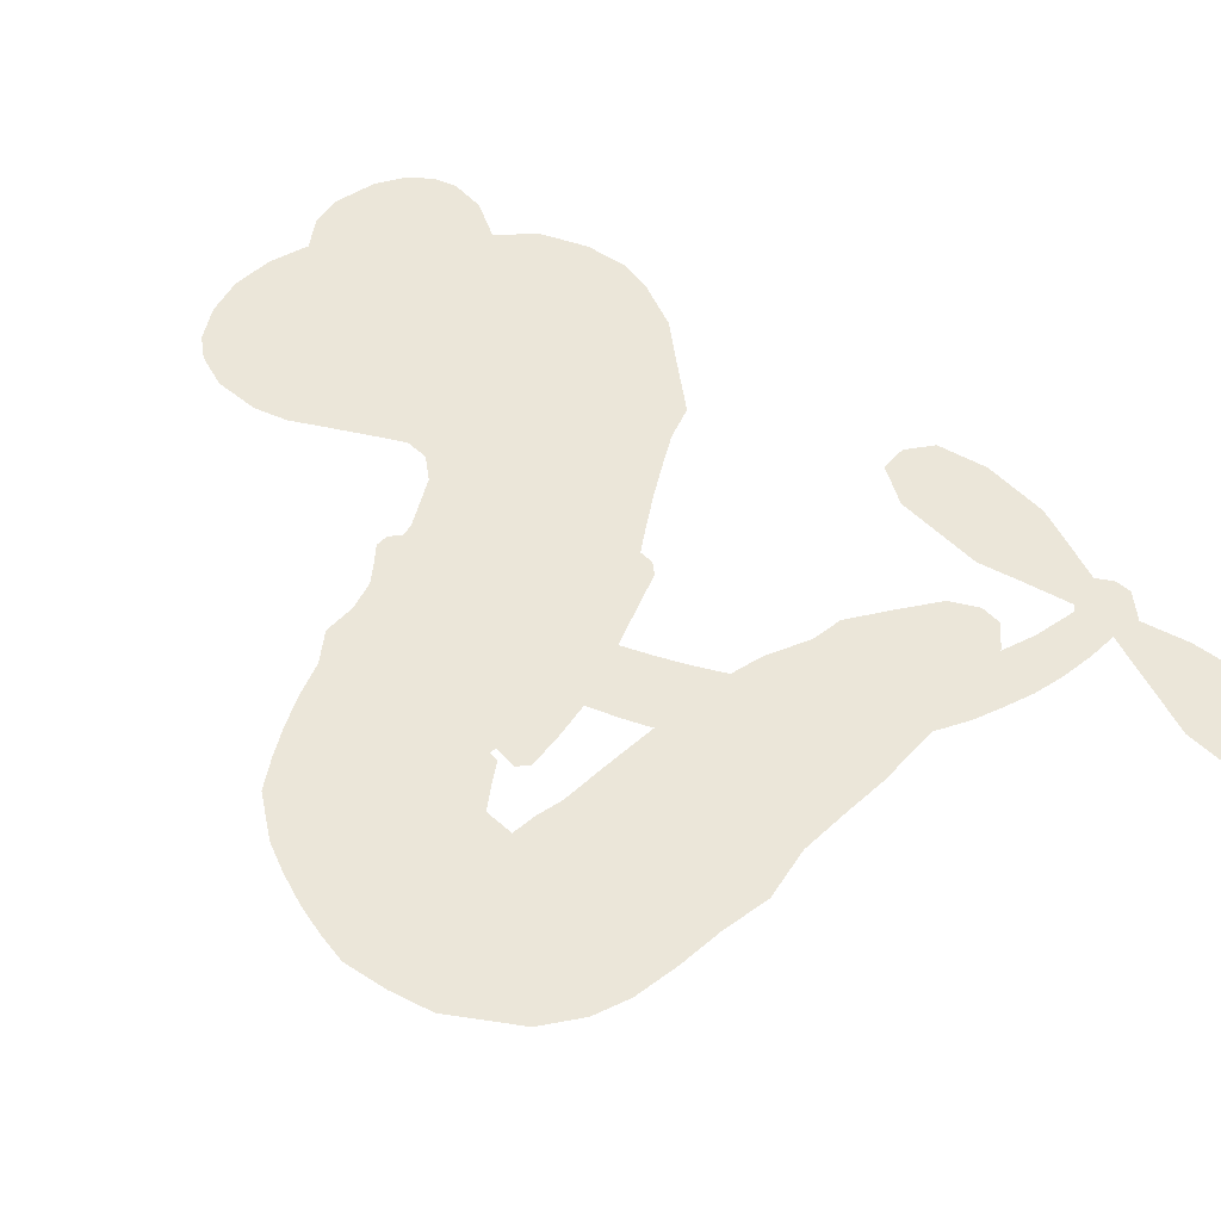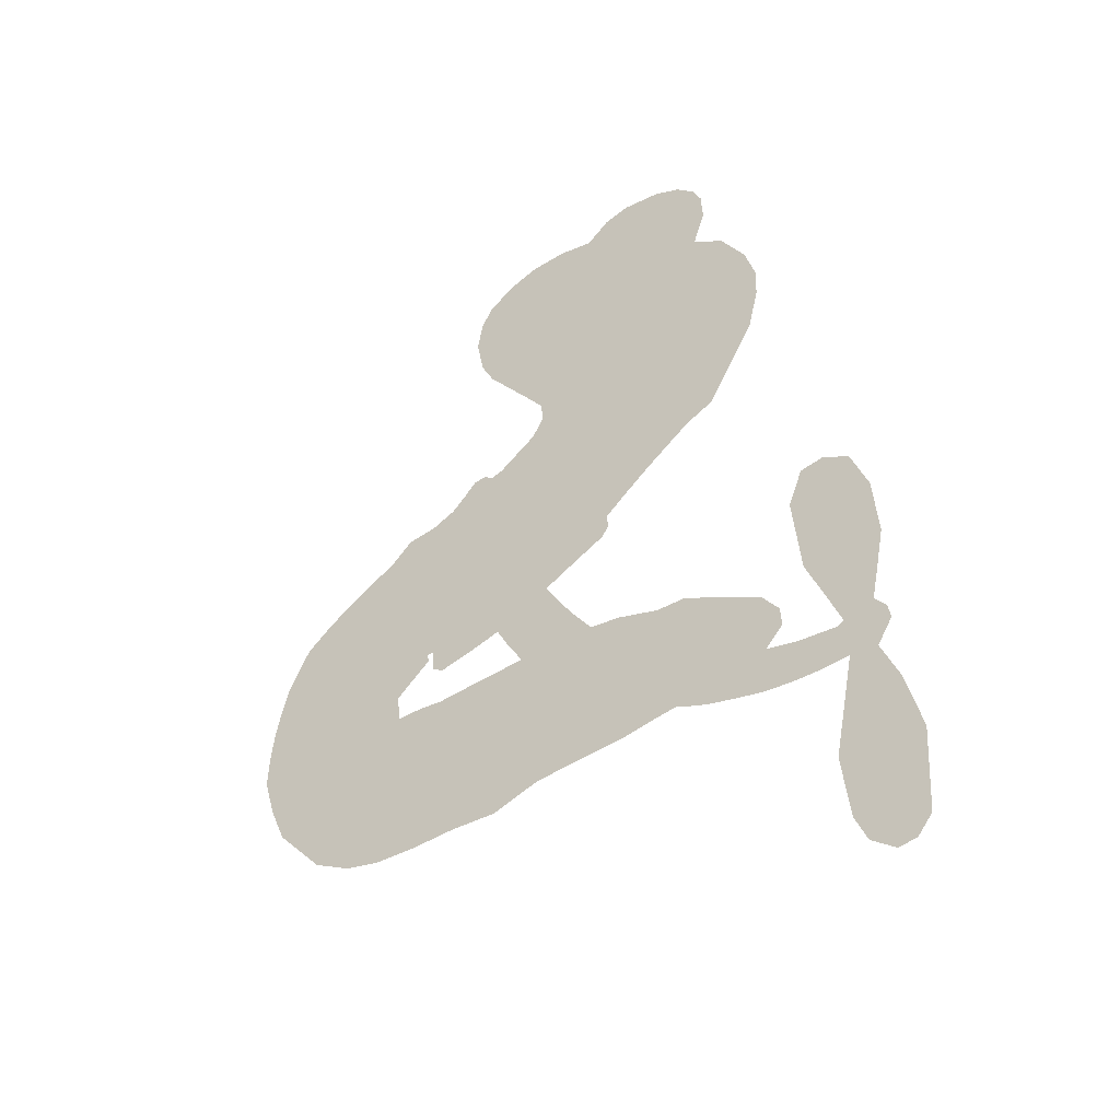
<metadata>
{"format":"obj","ext":"obj","renderer":"f3d","projection":"perspective","resolution":1024,"background":"white","views":[{"elev":57.3,"azim":-39.7,"up":"+Z"},{"elev":-44.5,"azim":35.0,"up":"+Y"}]}
</metadata>
<code>
v 27.13 62.74 0
v 32.33 62.89 0
v 37.37 61.82 0
v 40.62 64.5 0
v 44.26 65.4 0
v 49.66 64.66 0
v 53.36 62.93 0
v 55.88 60.5 0
v 57.18 57.85 0
v 57.43 53.61 0
v 55.74 48.77 0
v 60.21 45.52 0
v 63.6 39.97 0
v 65.11 34.93 0
v 64.99 30.59 0
v 63.51 24.67 0
v 56.79 13.44 0
v 52.87 11.61 0
v 39.61 1.476 0
v 39.82 -0.3929 0
v 38.89 -1.87 0
v 29.74 -6.443 0
v 51.38 -29.46 0
v 71.86 -35.7 0
v 72.58 -35.1 0
v 68.06 -23.83 0
v 66.99 -12.48 0
v 68.99 -7.48 0
v 72.29 -6.974 0
v 75.82 -9.02 0
v 78.17 -15.16 0
v 78.88 -23.65 0
v 76.77 -33.9 0
v 78.35 -35.77 0
v 78.74 -37.86 0
v 76.62 -41.24 0
v 79.02 -46.98 0
v 81.18 -55.57 0
v 80.47 -67.35 0
v 78.43 -69.81 0
v 75.96 -70.15 0
v 72.73 -67.65 0
v 71.1 -63.83 0
v 70.05 -54.82 0
v 72.89 -40.88 0
v 21.86 -10.07 0
v 12.66 -12.28 0
v 11.14 -11.16 0
v 11.02 -8.105 0
v 10.14 -8.184 0
v 10.25 -9.388 0
v 5.323 -13.59 0
v 5.854 -17.4 0
v 12.62 -17.77 0
v 34.22 -16.96 0
v 41.06 -17.8 0
v 47 -19.7 0
v 51.01 -19.81 0
v 61.84 -25.47 0
v 64.29 -28.75 0
v 64.51 -31.49 0
v 62.09 -34.11 0
v 57.62 -35.96 0
v 41.22 -38.06 0
v 28.48 -38.82 0
v 21.91 -40.86 0
v 15.58 -40.49 0
v 3.458 -40.4 0
v -1.37 -39.21 0
v -6.644 -36.32 0
v -13.32 -28.76 0
v -17.2 -17.94 0
v -14.64 -1.619 0
v -11.69 3.888 0
v 2.614 12.94 0
v 5.865 15.89 0
v 10.04 16.35 0
v 13.45 17.78 0
v 17.17 21.46 0
v 18.84 21.6 0
v 20.32 20.61 0
v 21.85 21.07 0
v 27.34 24.86 0
v 29.03 27.69 0
v 28.67 30.57 0
v 19.77 42.19 0
v 17.84 46.09 0
v 16.8 51.63 0
v 17.57 55.94 0
v 19.17 58.61 0
v 22.77 61.21 0
v 42.65 -33.39 0
v 73.26 -36.73 0
v 21.57 18.65 0
v 10.08 -5.98 0
v 7.725 -11.48 0
v 18.13 19.65 0
v 36.69 0.6585 0
v 17.45 -11.26 0
v 57.27 -39.68 0
v 74.83 -35.05 0
v 65.06 -41 0
v 69.01 -41.11 0
v 15.43 19.63 0
v 12.72 -6.165 0
v 70.38 -29.48 0
v 75.89 -37.74 0
v 73.53 -31.52 0
v 60.75 -30.41 0
v 76.7 -66.31 0
v 26.38 19.88 0
v 7.976 -7.715 0
v 16.42 17.23 0
v 23.1 54.42 0
v 51.8 56.86 0
v 33.78 30.11 0
v 34.23 -4.173 0
v 13.61 -9.343 0
v 61.07 -33.96 0
v 66.37 -35.19 0
v 10.8 -1.137 0
v 36.16 6.553 0
v 13.42 13.42 0
v 32.93 24.02 0
v 16.83 -6.337 0
v 70.73 -38.54 0
v 5.272 -2.629 0
v 67.47 -38.29 0
v 64.05 -37.79 0
v 7.703 11.8 0
v 48.9 -26.75 0
v 71.49 -47.85 0
v 71.27 -11.3 0
v 77.85 -28.75 0
v 80.83 -61.46 0
v 44.01 58.49 0
v 61.12 -40.57 0
v 48.96 -22.96 0
v 74.38 -44.8 0
v 42.24 -24.8 0
v 56.46 -22.59 0
v 52.85 -24.99 0
v 57.21 32.97 0
v 2.8 -32.68 0
v 26.34 57.98 0
v 25.15 47.29 0
v 49.98 60.54 0
v 25.91 11.54 0
v 0.8871 -8.187 0
v 67.53 -18.16 0
v 73.94 -27.38 0
v 40.98 60.73 0
v 37.2 54.85 0
v 40.48 56.9 0
v 42.4 50.08 0
v 43.8 54.18 0
v 49.34 -36.85 0
v 57.03 -27.37 0
v 61.44 32.85 0
v 51.18 19.57 0
v 1.879 -36.54 0
v 21.68 45.56 0
v 24.24 36.42 0
v 21.59 50.12 0
v 24.8 15.73 0
v 3.738 -10.43 0
v -0.9275 -14.1 0
v 40.33 53.04 0
v 35.51 48.34 0
v 49.15 50.14 0
v 47.58 56.2 0
v 59.47 37.29 0
v 59.19 28.01 0
v 53.17 15.79 0
v 9.544 -40.66 0
v -2.787 -33.12 0
v 19.97 14.09 0
v 33.17 15.18 0
v 45.78 51.24 0
v 45.74 45.69 0
v 60.11 19.06 0
v 29.73 21.85 0
v 5.685 -35.31 0
v 9.659 -29.81 0
v 29.05 16.66 0
v 55.66 19.28 0
v 45.98 6.647 0
v 32.66 19.59 0
v 57.97 23.41 0
v 41.2 21.4 0
v 45.45 14.6 0
v 36.66 21.64 0
v 49.56 14.15 0
v 38.73 16.56 0
v 39.38 27.26 0
v 49.36 9.133 0
v 36.5 25.06 0
v 45.52 10.67 0
v 41.37 12.85 0
v 41.94 8.591 0
v 37.75 10.51 0
v 42.74 4.082 0
v 32.79 10.4 0
v 39.68 6.179 0
v 32.2 27.12 0
v 8.501 -2.995 0
v 7.267 0.2931 0
v 11.41 5.183 0
v 0.6479 1.766 0
v 74.91 -12.88 0
v 71.46 -15.86 0
v 71.61 -20.64 0
v 29.01 52.28 0
v 25.29 51.23 0
v 27.54 2.533 0
v 34.01 58.4 0
v 32 36.88 0
v 2.431 -15.94 0
v -1.234 -21.36 0
v 2.331 -19.71 0
v -0.9415 -17.83 0
v -6.927 -15.19 0
v -4.478 -18.62 0
v 4.423 -25.6 0
v -10.25 -21.69 0
v 2.232 -22.9 0
v -1.29 -26.85 0
v 7.348 -21.58 0
v -7.851 -19.1 0
v -16.61 -9.655 0
v -5.821 -24.06 0
v 53.09 52.34 0
v 49.83 53.57 0
v 59.69 41.41 0
v 55.55 43.94 0
v 55.56 39.51 0
v 50.02 41.64 0
v 64.24 27.63 0
v 61.93 29.77 0
v -3.075 -36.23 0
v -8.034 -30.97 0
v 40.01 44.76 0
v 61.79 21.87 0
v 50.76 27.73 0
v 11.54 9.429 0
v 6.81 7.27 0
v 19.12 6.508 0
v 16.22 10.04 0
v 15.16 6.42 0
v 15.23 1.178 0
v -7.184 -1.717 0
v 71.75 -24.36 0
v 75.14 -22.39 0
v 78.53 -19.39 0
v 75.04 -17.54 0
v 26.5 54.57 0
v 30.35 56.29 0
v 33.25 53.1 0
v 29.98 -1.744 0
v 31.23 5.693 0
v 37.42 58.4 0
v 31.55 33.1 0
v 36.47 34.57 0
v 26.47 33.5 0
v 25.7 41.78 0
v 28.1 37.13 0
v 30.36 41.29 0
v 35.88 40.95 0
v -0.6346 -30.48 0
v 2.929 -28.97 0
v -4.922 -28.42 0
v -9.184 -26.44 0
v 9.278 -25.37 0
v 23.15 -17.26 0
v 11.08 -21.68 0
v 13.66 -24.91 0
v 17.79 -17.49 0
v 14.27 -29.29 0
v 12.2 -33.1 0
v 21.37 -25.26 0
v 14.84 -20.93 0
v 8.413 -33.01 0
v 14.05 -36.73 0
v 17.37 -26.29 0
v 18.88 -21.81 0
v 19.17 -36.86 0
v 22.77 -21.35 0
v 20.31 -31.2 0
v 28.57 -25.56 0
v 16.38 -32.65 0
v 28.64 -17.07 0
v 25.06 -24.33 0
v 23.89 -28.6 0
v 28.13 -21.32 0
v 25.03 -34.28 0
v 33.54 -22.66 0
v 9.205 -17.38 0
v 51.77 46.46 0
v 42.65 46.79 0
v 39.52 48.15 0
v 43.13 43.4 0
v 46.49 42.23 0
v 40 40.63 0
v 47.1 35.77 0
v 43.65 39.7 0
v 40.72 36.23 0
v 39.99 31.72 0
v 37.15 29.72 0
v 45.03 28.99 0
v 43.66 33.57 0
v 55.04 26.63 0
v 53.81 30.55 0
v 51.97 23.68 0
v 52.76 35.36 0
v 49.45 31.97 0
v 47 24.55 0
v 7.696 3.819 0
v 3.723 4.546 0
v -5.051 8.848 0
v 2.108 8.508 0
v -1.255 11.08 0
v -1.87 7.583 0
v -6.368 3.666 0
v 11.81 1.894 0
v 14.61 -2.631 0
v 19.02 -2.252 0
v -10.58 -0.09164 0
v -11.39 -15.22 0
v 29.81 60.05 0
v 33.26 -0.3739 0
v 29.16 9.135 0
v 29.69 12.9 0
v 25.05 6.882 0
v 34.38 3.655 0
v 22.01 39.31 0
v 35.27 37.65 0
v 36.27 44.68 0
v 31.85 45.61 0
v 31.72 49.5 0
v 22.84 -37.29 0
v 28.27 -30.55 0
v 48.91 44.73 0
v 52.04 38.78 0
v 43.07 25.62 0
v -3.585 1.223 0
v -2.755 -4.263 0
v -8.482 6.442 0
v 20.36 -6.216 0
v 24.99 -6.298 0
v 19.25 2.169 0
v 23.62 -0.8989 0
v 30.9 2.333 0
v 21.7 9.968 0
v 28.09 44.82 0
v 29.1 -34.64 0
v 34.92 -38.37 0
v 35.47 -30.87 0
v 31.72 -38.59 0
v 33.14 -34.61 0
v 37.31 -34.72 0
v 31.84 -31.17 0
v 33.49 -27.04 0
v 40.97 -30.37 0
v 37.61 -24.81 0
v 39.97 -21.59 0
v 43.69 -21.4 0
v 37.64 -17.35 0
v 30.69 -23.14 0
v 38.89 -19.72 0
v 26.69 -3.05 0
v 23.05 3.369 0
v 40.93 -34.21 0
v 46.05 -32.3 0
v 45.26 -37.38 0
v 52.74 -30.16 0
v 36.54 -20.73 0
v 25.73 -16.9 0
v 49.15 -30.45 0
v 53.45 -36.38 0
v 51.19 -33.48 0
v 55.21 -33.02 0
v 34.04 -13.32 0
v 27.36 -8.677 0
v 31.86 -9.964 0
v 75.61 -61.2 0
v 78.37 -58.35 0
v 75.77 -52.91 0
v 70.58 -59.33 0
v 74.26 -57.12 0
v 46.19 61.88 0
v 4.291 -6.212 0
v 1.284 -3.774 0
v 42.68 17.69 0
v 47 18.43 0
v 36.6 13.86 0
v -15.56 -23.48 0
v -13.72 -19.75 0
v 31.46 -19.56 0
v -11.66 -6.568 0
v -9.052 -10.56 0
v -4.291 -10.46 0
v -7.819 -6.156 0
v -1.175 -10.82 0
v -4.958 -7.121 0
v 38.08 -28.38 0
v 44.9 -28.14 0
v 45.82 -24.67 0
v 29.38 -14.02 0
v 23.7 -13.51 0
v 30.09 -18.47 0
v 36.41 -16.64 0
v 36.27 -28.68 0
v 34 -20.43 0
v 33.37 -25.99 0
v 44.71 -25.11 0
v 37.64 -24.26 0
v 40.75 -27.65 0
v 41.68 -22.52 0
v 39.39 -31.16 0
v 80.1 -51.28 0
v 75.42 -48.86 0
v 70.77 -51.34 0
v 45 21.55 0
v -15.77 -5.578 0
v -13.2 -11.12 0
v -17.06 -13.81 0
v -14.38 -15.78 0
v 26.61 -12.05 0
v 56.08 -32.09 0
v 57.46 -35.82 0
v 49.69 -37.21 0
v 53.41 -38.64 0
v 52.81 -34.67 0
v 48.95 -33.05 0
v 47.9 -27.45 0
v 44.37 -29.72 0
v 10.19 -36.16 0
v 6.558 -38.53 0
f 112 206 391
f 186 160 174
f 75 130 76
f 203 122 201
f 105 121 206
f 45 107 93
f 51 50 112
f 123 78 77
f 89 88 114
f 125 118 99
f 1 91 145
f 162 164 87
f 25 108 106
f 43 42 110
f 80 79 97
f 126 93 24
f 58 138 142
f 179 299 180
f 128 129 102
f 105 125 325
f 52 166 167
f 143 159 172
f 240 176 70
f 142 138 131
f 176 240 161
f 223 231 219
f 59 158 109
f 95 112 50
f 117 21 98
f 113 94 97
f 97 104 113
f 104 78 113
f 349 383 22
f 166 112 391
f 105 95 49
f 74 73 327
f 51 112 96
f 82 94 111
f 107 34 101
f 52 218 53
f 323 345 322
f 203 260 122
f 90 89 114
f 167 221 218
f 145 256 257
f 91 90 114
f 298 232 170
f 98 19 334
f 282 183 437
f 77 76 130
f 4 3 152
f 152 5 4
f 56 365 366
f 45 126 103
f 115 9 8
f 8 7 147
f 45 139 36
f 106 151 252
f 147 7 6
f 381 158 375
f 114 145 91
f 246 208 245
f 136 154 156
f 10 9 115
f 19 122 334
f 205 83 124
f 17 174 18
f 84 205 116
f 165 111 94
f 182 83 111
f 162 146 164
f 239 15 159
f 206 207 127
f 129 137 102
f 236 234 235
f 350 250 326
f 172 159 14
f 180 302 342
f 126 45 93
f 322 318 320
f 239 238 15
f 211 150 212
f 5 152 390
f 136 152 154
f 25 93 101
f 31 30 210
f 107 45 36
f 124 192 197
f 161 183 144
f 119 430 137
f 120 119 129
f 296 364 376
f 359 361 355
f 287 274 285
f 363 373 406
f 276 285 281
f 50 49 95
f 53 218 220
f 275 54 297
f 49 48 118
f 126 128 103
f 274 287 294
f 58 57 138
f 78 123 113
f 407 406 131
f 118 105 49
f 375 158 142
f 68 161 69
f 61 109 62
f 421 139 132
f 109 60 59
f 166 52 96
f 423 394 160
f 60 109 61
f 348 349 351
f 85 84 116
f 141 58 142
f 162 87 86
f 43 110 385
f 134 32 151
f 386 385 135
f 110 42 41
f 110 135 385
f 102 103 128
f 57 366 407
f 40 110 41
f 40 39 110
f 421 387 420
f 119 137 129
f 141 158 59
f 37 36 139
f 105 206 95
f 47 118 48
f 94 81 97
f 95 206 112
f 430 433 432
f 432 100 430
f 413 416 369
f 82 81 94
f 177 165 94
f 98 20 19
f 98 21 20
f 97 79 104
f 63 62 109
f 108 151 106
f 117 330 259
f 210 133 211
f 93 107 101
f 83 82 111
f 259 22 117
f 348 99 46
f 47 99 118
f 24 93 25
f 132 139 45
f 35 34 107
f 126 24 128
f 101 34 33
f 118 125 105
f 130 123 77
f 115 8 147
f 128 24 120
f 108 101 33
f 27 133 28
f 108 33 134
f 255 253 254
f 185 111 165
f 28 133 29
f 133 30 29
f 129 128 120
f 110 39 135
f 159 15 14
f 145 114 256
f 193 160 394
f 101 108 25
f 389 388 385
f 36 35 107
f 168 154 153
f 81 80 97
f 372 373 363
f 151 108 134
f 214 114 164
f 145 257 329
f 163 265 335
f 179 233 171
f 390 6 5
f 147 390 171
f 113 123 177
f 177 123 248
f 209 346 392
f 397 396 225
f 261 154 152
f 27 150 211
f 253 252 151
f 152 136 390
f 3 2 216
f 168 169 300
f 261 152 3
f 168 156 154
f 261 153 154
f 234 236 172
f 179 156 155
f 147 171 115
f 64 374 372
f 375 380 381
f 141 142 158
f 142 131 375
f 172 14 13
f 143 173 239
f 308 205 197
f 196 198 187
f 283 175 67
f 161 144 176
f 264 266 163
f 214 146 213
f 85 262 264
f 262 85 116
f 114 88 164
f 87 164 88
f 177 94 113
f 332 148 331
f 112 166 96
f 166 149 403
f 346 209 345
f 223 219 221
f 169 168 153
f 155 156 168
f 265 162 86
f 162 265 146
f 179 180 170
f 11 10 232
f 136 156 171
f 171 156 179
f 12 234 13
f 172 13 234
f 173 311 189
f 189 311 313
f 16 173 189
f 200 198 199
f 288 280 284
f 183 282 144
f 270 184 224
f 70 176 241
f 245 248 123
f 148 165 177
f 188 194 192
f 188 182 185
f 179 155 299
f 179 170 233
f 299 300 242
f 301 302 180
f 188 192 124
f 17 181 186
f 83 182 124
f 438 161 68
f 437 283 279
f 288 290 286
f 220 226 228
f 332 165 148
f 188 185 178
f 17 186 174
f 189 186 181
f 174 193 18
f 185 182 111
f 202 187 200
f 182 188 124
f 16 189 243
f 311 173 312
f 189 313 186
f 194 190 192
f 18 193 196
f 194 188 178
f 190 195 197
f 160 193 174
f 198 196 193
f 122 204 201
f 393 194 199
f 160 313 316
f 304 314 343
f 190 197 192
f 198 193 191
f 197 195 308
f 199 191 393
f 198 191 199
f 395 194 178
f 198 200 187
f 201 200 199
f 204 19 202
f 395 199 194
f 201 395 203
f 332 178 185
f 204 202 200
f 260 331 333
f 201 204 200
f 19 204 122
f 83 205 84
f 197 205 124
f 207 206 121
f 206 127 391
f 324 317 207
f 130 320 246
f 250 350 249
f 123 130 245
f 127 207 209
f 207 121 324
f 30 133 210
f 133 27 211
f 150 26 212
f 210 211 255
f 252 212 26
f 253 255 212
f 146 354 339
f 258 153 216
f 146 214 164
f 256 214 213
f 353 247 333
f 348 46 349
f 2 1 329
f 216 257 258
f 307 263 308
f 354 267 338
f 52 167 218
f 221 220 218
f 221 167 223
f 269 270 227
f 219 226 220
f 53 220 228
f 167 222 223
f 219 220 221
f 402 400 404
f 328 225 229
f 222 229 223
f 269 227 271
f 226 227 224
f 224 273 228
f 397 72 396
f 71 70 241
f 227 226 219
f 226 224 228
f 223 229 231
f 144 269 176
f 273 224 184
f 297 53 228
f 399 251 327
f 231 229 225
f 400 402 399
f 426 427 425
f 71 241 272
f 219 231 227
f 10 115 232
f 233 115 171
f 170 232 233
f 115 233 232
f 11 235 12
f 234 12 235
f 11 232 298
f 236 143 172
f 235 11 298
f 235 237 343
f 299 301 180
f 237 302 304
f 143 239 159
f 173 16 238
f 173 238 239
f 70 69 240
f 161 240 69
f 176 269 271
f 271 231 272
f 338 268 337
f 262 263 217
f 314 312 143
f 189 181 243
f 316 313 244
f 246 245 130
f 249 248 245
f 319 322 321
f 318 207 317
f 250 249 208
f 215 260 333
f 249 245 208
f 248 247 353
f 250 208 324
f 247 248 249
f 325 250 324
f 325 326 250
f 230 399 424
f 400 222 401
f 106 252 26
f 253 151 32
f 255 254 31
f 212 252 253
f 210 255 31
f 253 32 254
f 212 255 211
f 214 256 114
f 257 256 213
f 257 213 258
f 216 2 329
f 339 258 213
f 169 153 258
f 330 117 98
f 326 351 350
f 331 260 203
f 259 330 352
f 3 216 261
f 153 261 216
f 263 262 116
f 266 264 262
f 310 304 305
f 301 242 303
f 265 266 267
f 266 262 217
f 267 266 217
f 265 163 266
f 268 267 217
f 268 338 267
f 263 336 217
f 268 303 337
f 270 269 144
f 227 231 271
f 270 144 282
f 227 270 224
f 272 231 225
f 176 271 241
f 272 225 396
f 241 271 272
f 184 278 276
f 228 273 275
f 276 284 285
f 285 274 277
f 273 276 275
f 284 276 278
f 184 276 273
f 54 275 281
f 175 283 437
f 276 281 275
f 279 184 282
f 278 184 279
f 437 279 282
f 290 288 284
f 376 398 296
f 277 54 281
f 282 184 270
f 438 183 161
f 66 286 67
f 67 286 283
f 279 290 278
f 284 280 285
f 285 280 287
f 277 281 285
f 340 65 295
f 278 290 284
f 292 287 280
f 294 287 292
f 340 286 66
f 341 293 295
f 292 280 293
f 358 359 355
f 279 283 290
f 286 290 283
f 293 280 288
f 291 294 398
f 294 292 289
f 295 293 288
f 289 292 293
f 294 289 296
f 294 291 274
f 340 288 286
f 293 341 289
f 361 362 341
f 365 376 364
f 342 170 180
f 275 297 228
f 237 235 298
f 300 299 155
f 301 299 242
f 168 300 155
f 337 300 169
f 242 337 303
f 342 302 237
f 305 301 303
f 311 312 244
f 336 303 268
f 307 310 306
f 301 305 302
f 305 303 306
f 303 336 306
f 304 302 305
f 307 306 263
f 305 306 310
f 308 263 116
f 307 195 309
f 308 116 205
f 195 307 308
f 309 344 316
f 309 244 315
f 307 309 310
f 315 310 309
f 312 173 143
f 313 311 244
f 314 143 236
f 315 312 314
f 244 309 316
f 186 313 160
f 343 314 236
f 315 314 304
f 315 304 310
f 244 312 315
f 344 309 195
f 393 394 423
f 208 246 317
f 318 317 246
f 75 320 130
f 207 318 209
f 323 251 345
f 320 318 246
f 320 321 322
f 322 319 323
f 320 75 321
f 318 322 209
f 347 74 323
f 327 323 74
f 317 324 208
f 325 324 121
f 105 325 121
f 326 325 125
f 348 326 125
f 350 247 249
f 230 425 399
f 323 327 251
f 427 397 328
f 73 399 327
f 145 329 1
f 216 329 257
f 334 330 98
f 215 352 260
f 332 331 203
f 331 148 333
f 178 332 203
f 332 185 165
f 353 333 148
f 371 247 350
f 122 260 334
f 334 260 352
f 336 263 306
f 265 86 335
f 268 217 336
f 300 337 242
f 337 169 338
f 169 258 339
f 265 354 146
f 146 339 213
f 169 339 338
f 65 340 66
f 288 340 295
f 65 355 295
f 341 295 355
f 237 298 342
f 170 342 298
f 235 343 236
f 304 343 237
f 195 190 344
f 423 344 190
f 346 345 251
f 322 345 209
f 399 425 400
f 391 392 149
f 99 348 125
f 323 319 347
f 413 410 368
f 259 370 22
f 215 351 370
f 326 348 351
f 371 333 247
f 370 351 349
f 371 215 333
f 259 352 215
f 334 352 330
f 148 177 353
f 248 353 177
f 267 354 265
f 339 354 338
f 360 363 357
f 289 341 362
f 357 359 360
f 358 356 359
f 364 140 365
f 360 359 356
f 355 65 358
f 361 359 357
f 356 64 360
f 364 405 140
f 361 357 362
f 355 361 341
f 357 363 405
f 289 362 296
f 360 64 372
f 374 157 373
f 296 362 364
f 362 357 405
f 366 365 140
f 398 376 55
f 366 140 407
f 56 366 57
f 417 415 418
f 365 56 367
f 428 384 383
f 22 370 349
f 215 370 259
f 350 351 371
f 215 371 351
f 373 157 380
f 363 360 372
f 378 375 131
f 373 378 406
f 372 374 373
f 381 380 379
f 365 367 376
f 55 376 367
f 377 410 408
f 46 383 349
f 406 378 131
f 373 380 378
f 63 381 379
f 380 375 378
f 157 379 380
f 63 109 381
f 158 381 109
f 408 382 384
f 22 383 384
f 386 135 38
f 377 408 428
f 428 46 409
f 385 386 389
f 387 386 38
f 389 44 388
f 421 420 37
f 422 44 387
f 386 387 389
f 43 385 388
f 44 389 387
f 171 390 136
f 6 390 147
f 392 391 127
f 166 391 149
f 209 392 127
f 149 392 346
f 394 393 191
f 190 194 393
f 193 394 191
f 423 160 316
f 203 395 178
f 199 395 201
f 272 396 71
f 222 328 229
f 328 397 225
f 291 398 55
f 294 296 398
f 400 328 222
f 401 222 167
f 399 402 251
f 167 403 401
f 404 149 346
f 404 400 401
f 346 251 402
f 166 403 167
f 404 403 149
f 404 401 403
f 346 402 404
f 140 405 363
f 362 405 364
f 407 131 138
f 363 406 140
f 407 138 57
f 140 406 407
f 410 377 368
f 413 411 410
f 428 408 384
f 382 408 410
f 413 414 416
f 382 410 411
f 369 411 413
f 416 414 412
f 436 434 435
f 413 368 414
f 417 416 412
f 92 436 419
f 418 369 416
f 417 419 436
f 139 421 37
f 417 418 416
f 417 412 419
f 387 38 420
f 422 421 132
f 344 423 316
f 421 422 387
f 393 423 190
f 72 397 427
f 399 73 424
f 400 425 328
f 425 427 328
f 425 230 426
f 72 427 426
f 46 428 383
f 377 428 409
f 119 429 430
f 137 430 100
f 432 433 431
f 429 23 433
f 434 431 433
f 433 430 429
f 434 433 23
f 415 417 436
f 92 431 434
f 434 436 92
f 434 23 435
f 415 436 435
f 437 183 438
f 68 175 438
f 437 438 175

</code>
